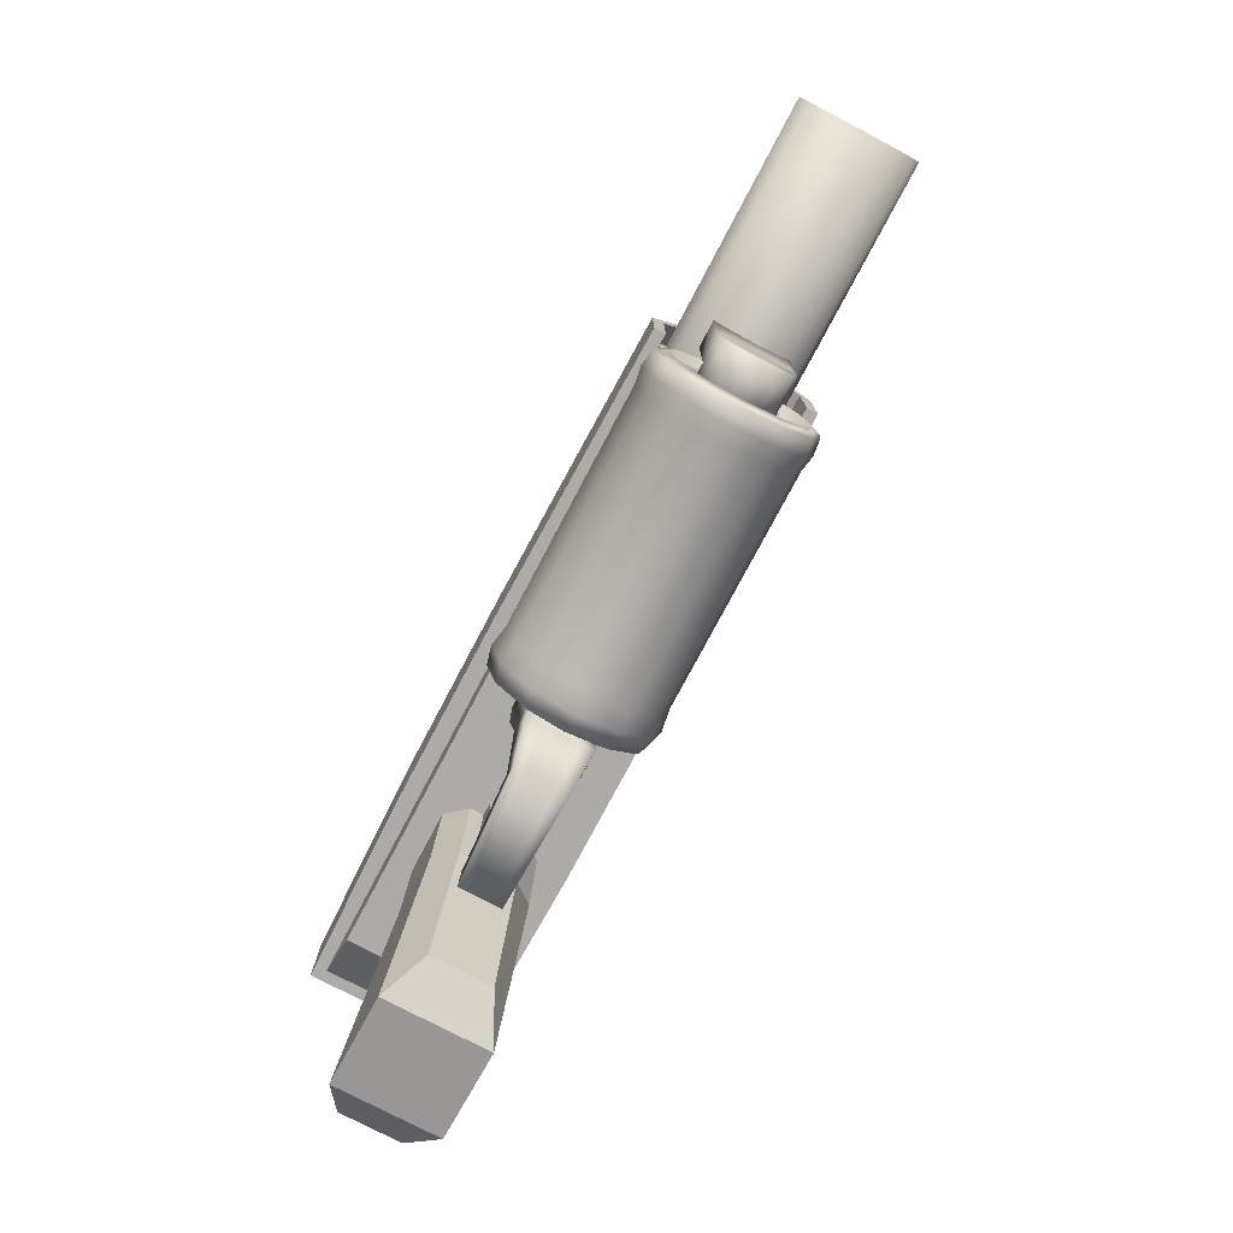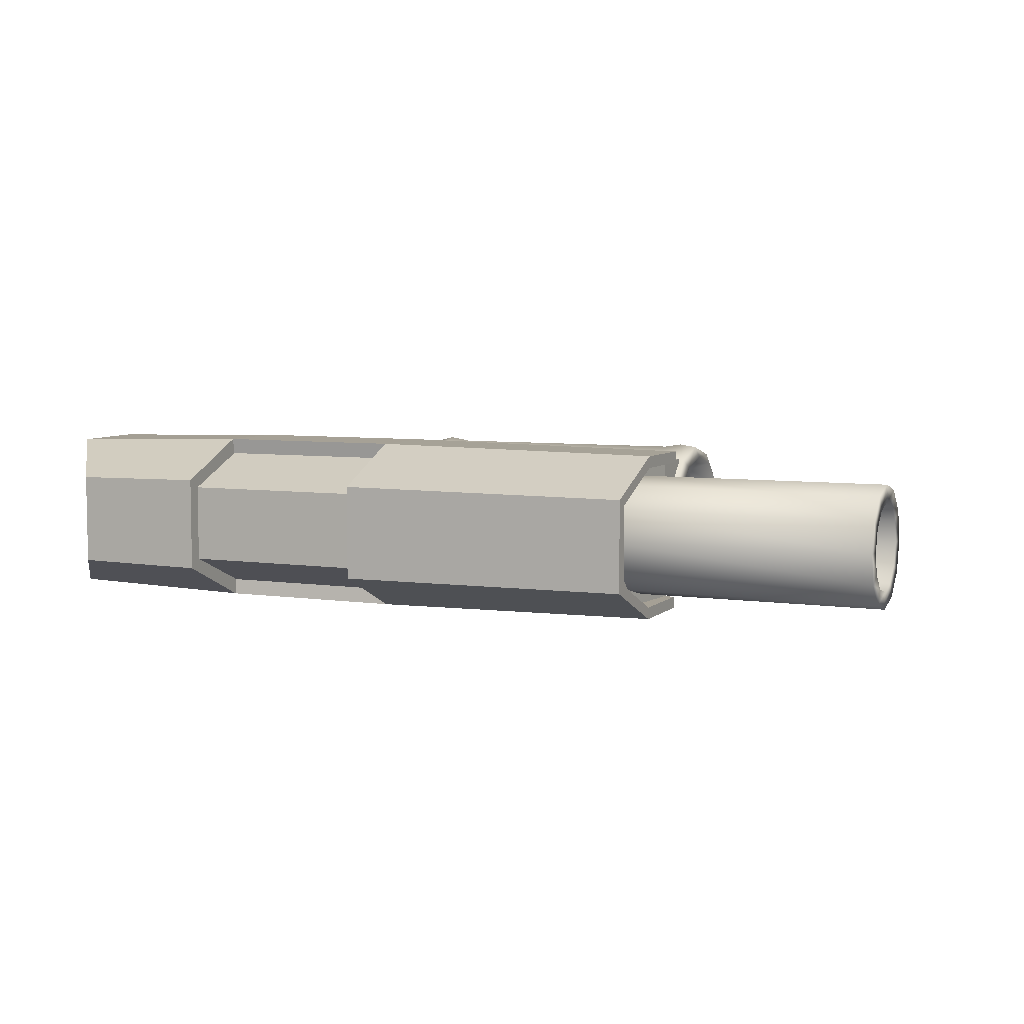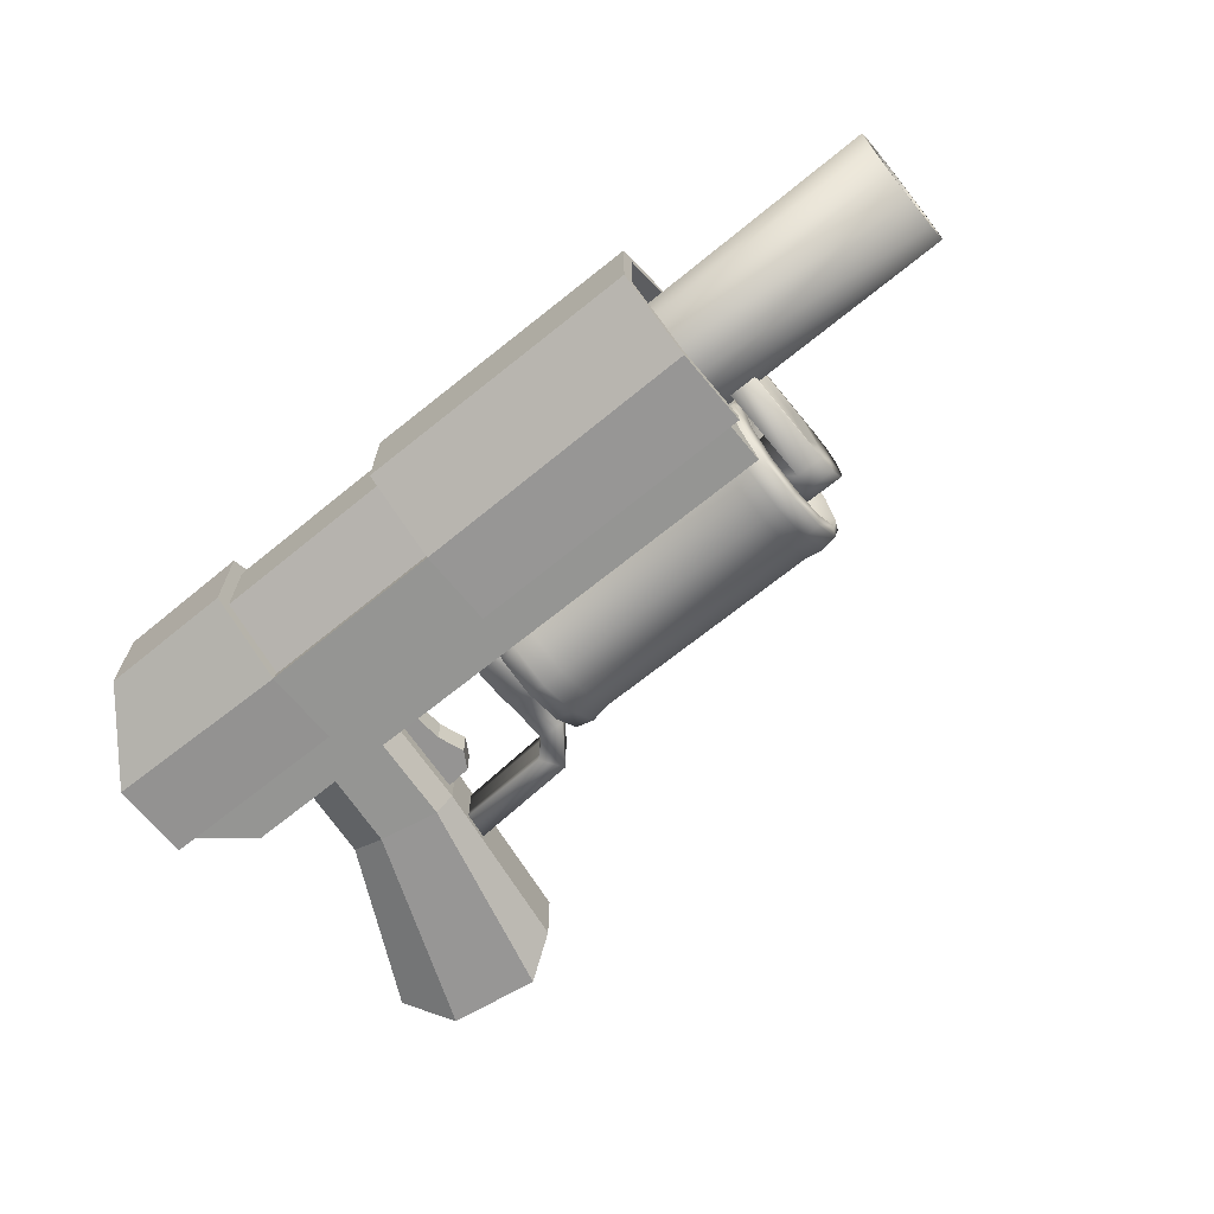
<metadata>
{"format":"obj","ext":"obj","renderer":"f3d","projection":"perspective","resolution":1024,"background":"white","views":[{"elev":-76.3,"azim":-117.8,"up":"+Y"},{"elev":6.1,"azim":-156.0,"up":"+Z"},{"elev":-67.3,"azim":-140.7,"up":"+Z"}]}
</metadata>
<code>
o Gun_final.002
v 0.1804 0.1504 0.07556
v 0.2818 0.0876 0.1298
v 0.1536 0.6124 0.1221
v 0.1136 0.6051 0.07106
v 0.08901 0.8827 0.07106
v 0.1296 0.8827 0.1221
v 0.2848 0.8877 0.1221
v 0.3797 0.8827 0.07106
v 0.3108 0.642 0.1221
v 0.405 0.6445 0.07106
v 0.5135 0.122 0.1298
v 0.612 0.2289 0.07556
v 0.1804 0.1504 -0.07556
v 0.2818 0.0876 -0.1298
v 0.1536 0.6124 -0.1221
v 0.1136 0.6051 -0.07106
v 0.08901 0.8827 -0.07106
v 0.1296 0.8827 -0.1221
v 0.2848 0.8877 -0.1221
v 0.3797 0.8827 -0.07106
v 0.3108 0.642 -0.1221
v 0.405 0.6445 -0.07106
v 0.5135 0.122 -0.1298
v 0.612 0.2289 -0.07556
v -0.2506 0.6537 -0.151
v -0.2506 0.5898 -0.0872
v -0.2506 0.5665 -0
v -0.2506 0.5898 0.0872
v -0.2506 0.6537 0.151
v -0.2506 0.7409 0.1744
v -0.2506 0.8281 0.151
v -0.2506 0.8919 0.0872
v -0.2506 0.9153 0
v -0.2506 0.8919 -0.0872
v -0.2506 0.8281 -0.151
v -0.2506 0.7409 -0.1744
v -0.2589 0.7409 -0.2018
v -0.2589 0.8418 -0.1748
v -0.2589 0.9157 -0.1009
v -0.2589 0.9427 0
v -0.2589 0.9157 0.1009
v -0.2589 0.8418 0.1748
v -0.2589 0.7409 0.2018
v -0.2589 0.64 0.1748
v -0.2589 0.5661 0.1009
v -0.2589 0.539 -0
v -0.2589 0.5661 -0.1009
v -0.2589 0.64 -0.1748
v -0.3051 0.6342 -0.1848
v -0.3051 0.5561 -0.1067
v -0.3051 0.5275 -0
v -0.3051 0.5561 0.1067
v -0.3051 0.6342 0.1848
v -0.3051 0.7409 0.2134
v -0.3051 0.8476 0.1848
v -0.3051 0.9256 0.1067
v -0.3051 0.9542 0
v -0.3051 0.9256 -0.1067
v -0.3051 0.8476 -0.1848
v -0.3051 0.7409 -0.2134
v -0.3582 0.7409 -0.2043
v -0.9647 0.7409 -0.2043
v -0.3582 0.843 -0.1769
v -0.9647 0.843 -0.1769
v -0.3582 0.9178 -0.1021
v -0.9647 0.9178 -0.1021
v -0.3582 0.9452 0
v -0.9647 0.9452 -0
v -0.3582 0.9178 0.1021
v -0.9647 0.9178 0.1021
v -0.3582 0.843 0.1769
v -0.9647 0.843 0.1769
v -0.3582 0.7409 0.2043
v -0.9647 0.7409 0.2043
v -0.3582 0.6387 0.1769
v -0.9647 0.6387 0.1769
v -0.3582 0.564 0.1021
v -0.9647 0.564 0.1021
v -0.3582 0.5366 -0
v -0.9647 0.5366 -0
v -0.3582 0.564 -0.1021
v -0.9647 0.564 -0.1021
v -0.3582 0.6387 -0.1769
v -0.9647 0.6387 -0.1769
v -1.007 0.8466 -0.1832
v -1.007 0.7409 -0.2115
v -1.007 0.9241 -0.1058
v -1.007 0.9524 -0
v -1.007 0.9241 0.1058
v -1.007 0.8466 0.1832
v -1.007 0.7409 0.2115
v -1.007 0.6351 0.1832
v -1.007 0.5577 0.1058
v -1.007 0.5293 -0
v -1.007 0.5577 -0.1058
v -1.007 0.6351 -0.1832
v -1.051 0.8434 -0.1776
v -1.051 0.7409 -0.2051
v -1.051 0.9185 -0.1026
v -1.051 0.946 -0
v -1.051 0.9185 0.1026
v -1.051 0.8434 0.1776
v -1.051 0.7409 0.2051
v -1.051 0.6383 0.1776
v -1.051 0.5632 0.1026
v -1.051 0.5358 -0
v -1.051 0.5632 -0.1026
v -1.051 0.6383 -0.1776
v -1.062 0.8302 -0.1547
v -1.062 0.7409 -0.1786
v -1.062 0.8956 -0.08932
v -1.062 0.9195 -0
v -1.062 0.8956 0.08932
v -1.062 0.8302 0.1547
v -1.062 0.7409 0.1786
v -1.062 0.6516 0.1547
v -1.062 0.5862 0.08932
v -1.062 0.5622 -0
v -1.062 0.5862 -0.08932
v -1.062 0.6516 -0.1547
v -1.007 0.819 -0.1353
v -1.007 0.7409 -0.1562
v -1.007 0.8761 -0.0781
v -1.007 0.8971 -0
v -1.007 0.8761 0.0781
v -1.007 0.819 0.1353
v -1.007 0.7409 0.1562
v -1.007 0.6628 0.1353
v -1.007 0.6056 0.0781
v -1.007 0.5847 -0
v -1.007 0.6056 -0.0781
v -1.007 0.6628 -0.1353
v -1.007 0.819 -0
v -1.007 0.7409 -0
v -1.007 0.6628 -0
v 0.06192 0.9344 -0.03749
v 0.04632 0.7393 -0.03749
v 0.06192 0.9344 0.03749
v 0.04632 0.7393 0.03749
v 0.175 0.9163 0.03792
v 0.175 0.9163 -0.03705
v 0.1802 0.7218 0.03792
v 0.172 0.6147 0.03792
v 0.172 0.6147 -0.03705
v 0.1802 0.7218 -0.03705
v 0.02135 0.6709 -0.03749
v 0.04837 0.6249 -0.03733
v 0.04837 0.6249 0.03765
v 0.02135 0.6709 0.03749
v -1.041 0.8543 0.18
v -1.041 0.8543 -0.18
v -0.3072 0.9653 0.18
v 0.1781 0.9653 0.18
v -1.004 0.7885 -0.08388
v -1.004 0.7401 -0.09685
v -1.004 0.824 -0.04843
v -1.004 0.8369 -0
v -1.004 0.824 0.04843
v -1.004 0.7885 0.08388
v -1.004 0.7401 0.09685
v -1.004 0.6917 0.08388
v -1.004 0.6562 0.04843
v -1.004 0.6432 -0
v -1.004 0.6562 -0.04843
v -1.004 0.6917 -0.08388
v -1.004 0.7885 -0
v -1.004 0.7401 -0
v -1.004 0.6917 -0
v -1.144 0.7885 -0.08388
v -1.144 0.7401 -0.09685
v -1.144 0.824 -0.04843
v -1.144 0.8369 -0
v -1.144 0.824 0.04843
v -1.144 0.7885 0.08388
v -1.144 0.7401 0.09685
v -1.144 0.6917 0.08388
v -1.144 0.6562 0.04843
v -1.144 0.6432 -0
v -1.144 0.6562 -0.04843
v -1.144 0.6917 -0.08388
v -1.144 0.7401 -0
v -1.144 0.7885 -0
v -1.144 0.6917 -0
v -1.074 0.6917 -0.08388
v -1.074 0.7401 -0.09685
v -1.074 0.7885 -0.08388
v -1.074 0.824 -0.04843
v -1.074 0.6562 0.04843
v -1.074 0.6432 -0
v -1.074 0.7885 0.08388
v -1.074 0.7401 0.09685
v -1.074 0.8369 -0
v -1.074 0.6562 -0.04843
v -1.074 0.6917 0.08388
v -1.074 0.824 0.04843
v -1.144 1.063 -0.08388
v -1.144 1.063 -0.09685
v -1.144 1.063 -0.04843
v -1.144 1.063 -0
v -1.144 1.063 0.04843
v -1.144 1.063 0.08388
v -1.144 1.063 0.09685
v -1.074 1.063 -0.08388
v -1.074 1.063 0.08388
v -1.074 1.063 -0.09685
v -1.074 1.063 -0.04843
v -1.074 1.063 0.09685
v -1.074 1.063 -0
v -1.074 1.063 0.04843
v -0.3064 0.7885 -0.08388
v -0.3064 0.7401 -0.09685
v -0.3064 0.824 -0.04843
v -0.3064 0.8369 -0
v -0.3064 0.824 0.04843
v -0.3064 0.7885 0.08388
v -0.3064 0.7401 0.09685
v -0.3064 0.6917 0.08388
v -0.3064 0.6562 0.04843
v -0.3064 0.6432 -0
v -0.3064 0.6562 -0.04843
v -0.3064 0.6917 -0.08388
v -0.3064 0.7885 -0
v -0.3064 0.7401 -0
v -0.3064 0.6917 -0
v -0.1667 0.7885 -0.08388
v -0.1667 0.7401 -0.09685
v -0.1667 0.824 -0.04843
v -0.1667 0.8369 -0
v -0.1667 0.824 0.04843
v -0.1667 0.7885 0.08388
v -0.1667 0.7401 0.09685
v -0.1667 0.6917 0.08388
v -0.1667 0.6562 0.04843
v -0.1667 0.6432 -0
v -0.1667 0.6562 -0.04843
v -0.1667 0.6917 -0.08388
v -0.1667 0.7401 -0
v -0.1667 0.7401 -0
v 0.1781 0.9653 -0.18
v -0.2365 0.6917 -0.08388
v -0.2365 0.7401 -0.09685
v -0.2365 0.7885 -0.08388
v -0.2365 0.824 -0.04843
v -0.2365 0.6562 0.04843
v -0.2365 0.6432 -0
v -0.2365 0.7885 0.08388
v -0.2365 0.7401 0.09685
v -0.2365 0.8369 -0
v -0.2365 0.6562 -0.04843
v -0.2365 0.6917 0.08388
v -0.2365 0.824 0.04843
v -0.1667 1.063 -0.08388
v -0.1667 1.063 -0.09685
v -0.1667 1.063 -0.04843
v -0.1667 1.063 -0
v -0.1667 1.063 0.04843
v -0.1667 1.063 0.08388
v -0.1667 1.063 0.09685
v -0.2365 1.063 -0.08388
v -0.2365 1.063 0.08388
v -0.2365 1.063 -0.09685
v -0.2365 1.063 -0.04843
v -0.2365 1.063 0.09685
v -0.2365 1.063 -0
v -0.2365 1.063 0.04843
v -0.2749 0.6819 -0.1022
v -0.2749 0.6387 -0.05901
v -0.2749 0.6229 -0
v -0.2749 0.6387 0.05901
v -0.2749 0.6819 0.1022
v -0.2749 0.7409 0.118
v -0.2749 0.7999 0.1022
v -0.2749 0.8431 0.05901
v -0.2749 0.8589 0
v -0.2749 0.8431 -0.05901
v -0.2749 0.7999 -0.1022
v -0.2749 0.7409 -0.118
v -0.2695 0.7409 -0
v 0.1781 0.8543 -0.18
v -0.3072 0.8543 -0.18
v -0.3072 1.345 -0.09867
v 0.1781 1.345 -0.09867
v -0.3072 0.8543 0.18
v 0.1781 0.8543 0.18
v 0.1781 1.345 0.09867
v -0.3072 1.345 0.09867
v 0.1781 1.158 0.18
v -0.3072 1.158 0.18
v -0.3072 1.158 -0.18
v 0.1781 1.158 -0.18
v 0.5125 0.8543 0.18
v 0.6494 0.9653 0.18
v 0.6494 0.9653 -0.18
v 0.5125 0.8543 -0.18
v -1.041 0.9653 0.18
v -0.1667 0.5906 0.04843
v -0.1667 0.5916 0.08388
v -0.1667 0.5902 -0
v -0.1667 0.5906 -0.04843
v -0.1667 0.5916 -0.08388
v -0.2365 0.5916 -0.08388
v -0.2365 0.5906 0.04843
v -0.2365 0.5902 -0
v -0.2365 0.5906 -0.04843
v -0.2365 0.5916 0.08388
v -0.116 0.5428 0.03915
v -0.1169 0.5434 0.0678
v -0.1157 0.5426 -0
v -0.116 0.5428 -0.03915
v -0.1169 0.5434 -0.0678
v -0.1561 0.4856 -0.0678
v -0.1552 0.485 0.03915
v -0.1549 0.4847 -0
v -0.1552 0.485 -0.03915
v -0.1561 0.4856 0.0678
v 0.1536 0.5297 0.0307
v 0.1526 0.5296 0.05317
v 0.154 0.5297 -0
v 0.1536 0.5297 -0.0307
v 0.1526 0.5296 -0.05317
v 0.1566 0.4599 -0.05317
v 0.1577 0.4599 0.0307
v 0.1581 0.46 -0
v 0.1577 0.4599 -0.0307
v 0.1566 0.4599 0.05317
v -0.3072 0.9653 -0.18
v -1.041 0.9653 -0.18
v -0.9557 1.185 -0.1338
v -0.9557 1.107 -0.1545
v -0.9557 1.241 -0.07726
v -0.9557 1.262 -0
v -0.9557 1.241 0.07726
v -0.9557 1.185 0.1338
v -0.9557 1.107 0.1545
v -0.9557 1.03 0.1338
v -0.9557 0.9735 0.07726
v -0.9557 0.9528 -0
v -0.9557 0.9735 -0.07726
v -0.9557 1.03 -0.1338
v -1.663 1.185 -0.1338
v -1.663 1.107 -0.1545
v -1.663 1.241 -0.07726
v -1.663 1.262 -0
v -1.663 1.241 0.07726
v -1.663 1.185 0.1338
v -1.663 1.107 0.1545
v -1.663 1.03 0.1338
v -1.663 0.9735 0.07726
v -1.663 0.9528 -0
v -1.663 0.9735 -0.07726
v -1.663 1.03 -0.1338
v -1.663 1.163 -0.09637
v -1.663 1.107 -0.1113
v -1.663 1.204 -0.05564
v -1.663 1.219 -0
v -1.663 1.204 0.05564
v -1.663 1.163 0.09637
v -1.663 1.107 0.1113
v -1.663 1.052 0.09637
v -1.663 1.011 0.05564
v -1.663 0.9961 -0
v -1.663 1.011 -0.05564
v -1.663 1.052 -0.09637
v -1.518 1.107 -0
v -1.518 1.052 -0.09637
v -1.518 1.011 -0.05564
v -1.518 0.9961 -0
v -1.518 1.011 0.05564
v -1.518 1.052 0.09637
v -1.518 1.107 0.1113
v -1.518 1.163 0.09637
v -1.518 1.204 0.05564
v -1.518 1.219 -0
v -1.518 1.204 -0.05564
v -1.518 1.107 -0.1113
v -1.518 1.163 -0.09637
v -1.068 1.164 0.2097
v -1.065 1.372 0.1164
v -1.065 1.372 -0.1164
v -0.3072 1.163 0.2202
v -0.3072 0.9653 0.2206
v 0.1781 0.9653 0.2206
v 0.678 0.9653 0.2087
v -0.3072 1.379 0.1209
v 0.678 0.9653 -0.2087
v 0.1781 0.9653 -0.2206
v -1.068 1.164 -0.2097
v -1.07 0.9653 -0.2087
v -0.3072 1.163 -0.2202
v -0.3072 0.9653 -0.2206
v 0.1781 1.163 -0.2202
v 0.1781 1.163 0.2202
v -0.3072 1.379 -0.1209
v 0.1781 1.379 -0.1209
v 0.1781 1.379 0.1209
v -1.07 0.9653 0.2087
v 0.6772 1.17 0.2068
v 0.6772 1.17 -0.2068
v 0.526 1.378 -0.1171
v 0.526 1.378 0.1171
v -1.068 1.165 0.1797
v -1.066 1.343 0.09977
v -1.066 1.343 -0.09977
v -1.068 1.165 -0.1797
v -1.07 0.9653 -0.1794
v -1.07 0.9653 0.1801
v -1.019 1.165 0.1797
v -1.017 1.343 0.09977
v -1.017 1.343 -0.09977
v -1.019 1.165 -0.1797
g Gun_final.002_Primary_Color
f 286 281 393 384
f 290 282 394 391
f 292 293 385 383
f 282 285 395 394
f 289 290 391 389
f 295 152 381 396
f 288 286 384 380
f 153 292 383 382
f 239 326 390 386
f 293 239 386 385
f 152 153 382 381
f 326 327 388 390
f 281 289 389 393
f 285 287 392 395
f 287 288 380 392
f 378 379 403 402
f 391 394 399 398
f 380 384 378 377
f 393 379 378 384
f 397 400 395 392
f 387 379 393 389
f 399 400 397 398
f 399 394 395 400
f 385 398 397 383
f 382 383 397 392
f 381 382 392 380
f 396 381 380 377
f 385 386 391 398
f 390 388 387 389
f 386 390 389 391
f 387 388 405 404
f 406 401 407 295
f 401 402 408 407
f 379 387 404 403
f 396 377 401 406
f 377 378 402 401
f 402 403 409 408
f 403 404 410 409
f 404 405 327 410
f 405 388 327
f 406 295 396
g Gun_final.002_Secondary_Color
f 2 11 9 3
f 6 3 9 7
f 22 20 8 10
f 24 22 10 12
f 2 1 13 14
f 2 3 4 1
f 3 6 5 4
f 7 9 10 8
f 9 11 12 10
f 17 16 4 5
f 14 15 21 23
f 18 19 21 15
f 12 11 23 24
f 14 13 16 15
f 15 16 17 18
f 19 20 22 21
f 21 22 24 23
f 16 13 1 4
f 2 14 23 11
f 279 239 293 294
f 151 280 283 150
f 151 327 326 280
f 284 153 152 283
f 279 284 283 280
f 279 294 291 284
f 280 326 239 279
f 283 152 295 150
f 291 292 153 284
f 150 295 327 151
f 291 294 293 292
f 407 408 409 410
f 327 295 407 410
g Gun_final.002_Tertiary_Color
f 46 47 26 27
f 42 43 30 31
f 41 42 31 32
f 47 48 25 26
f 39 40 33 34
f 56 55 42 41
f 67 69 56 57
f 51 50 47 46
f 59 58 39 38
f 37 38 35 36
f 49 60 37 48
f 58 57 40 39
f 57 56 41 40
f 69 71 55 56
f 75 77 52 53
f 79 81 50 51
f 48 37 36 25
f 52 51 46 45
f 53 52 45 44
f 54 53 44 43
f 60 59 38 37
f 83 61 60 49
f 50 49 48 47
f 73 75 53 54
f 55 54 43 42
f 71 73 54 55
f 43 44 29 30
f 40 41 32 33
f 61 63 59 60
f 77 79 51 52
f 45 46 27 28
f 63 65 58 59
f 65 67 57 58
f 81 83 49 50
f 44 45 28 29
f 38 39 34 35
f 70 68 88 89
f 88 87 99 100
f 62 84 96 86
f 64 62 86 85
f 68 66 87 88
f 84 82 95 96
f 66 64 85 87
f 82 80 94 95
f 80 78 93 94
f 78 76 92 93
f 76 74 91 92
f 74 72 90 91
f 72 70 89 90
f 100 99 111 112
f 95 94 106 107
f 92 91 103 104
f 89 88 100 101
f 96 95 107 108
f 85 86 98 97
f 93 92 104 105
f 90 89 101 102
f 86 96 108 98
f 87 85 97 99
f 94 93 105 106
f 91 90 102 103
f 115 114 126 127
f 107 106 118 119
f 104 103 115 116
f 101 100 112 113
f 108 107 119 120
f 97 98 110 109
f 105 104 116 117
f 102 101 113 114
f 98 108 120 110
f 99 97 109 111
f 106 105 117 118
f 103 102 114 115
f 112 111 123 124
f 119 118 130 131
f 116 115 127 128
f 113 112 124 125
f 120 119 131 132
f 109 110 122 121
f 117 116 128 129
f 114 113 125 126
f 110 120 132 122
f 111 109 121 123
f 118 117 129 130
f 136 137 139 138
f 148 143 142
f 139 142 140 138
f 147 144 143 148
f 137 145 147 146
f 136 141 145 137
f 146 147 148 149
f 139 137 146 149
f 142 139 149 148
f 145 144 147
f 154 156 157 166
f 160 161 168 167
f 159 160 167 166
f 161 162 163 168
f 168 165 155 167
f 157 158 159 166
f 167 155 154 166
f 163 164 165 168
f 169 182 172 171
f 175 181 183 176
f 174 182 181 175
f 176 183 178 177
f 183 181 170 180
f 172 182 174 173
f 181 182 169 170
f 178 183 180 179
f 185 184 180 170
f 192 187 206 208
f 189 188 177 178
f 169 171 198 196
f 170 169 196 197
f 193 189 178 179
f 194 191 175 176
f 195 192 208 209
f 184 193 179 180
f 185 170 197 205
f 188 194 176 177
f 174 175 202 201
f 159 158 195 190
f 162 161 194 188
f 154 155 185 186
f 165 164 193 184
f 158 157 192 195
f 161 160 191 194
f 164 163 189 193
f 157 156 187 192
f 160 159 190 191
f 163 162 188 189
f 156 154 186 187
f 155 165 184 185
f 206 203 196 198
f 207 204 201 202
f 208 206 198 199
f 209 208 199 200
f 203 205 197 196
f 204 209 200 201
f 190 195 209 204
f 171 172 199 198
f 191 190 204 207
f 172 173 200 199
f 186 185 205 203
f 175 191 207 202
f 173 174 201 200
f 187 186 203 206
f 210 222 213 212
f 216 223 224 217
f 215 222 223 216
f 217 224 219 218
f 224 223 211 221
f 213 222 215 214
f 223 222 210 211
f 219 224 221 220
f 225 227 228 238
f 231 232 238 237
f 230 231 237 238
f 232 233 234 238
f 238 236 226 237
f 228 229 230 238
f 237 226 225 238
f 234 235 236 238
f 241 226 236 240
f 248 264 262 243
f 245 303 302 244
f 225 252 254 227
f 226 253 252 225
f 232 297 296 233
f 250 232 231 247
f 251 265 264 248
f 235 299 300 236
f 241 261 253 226
f 250 305 297 232
f 230 257 258 231
f 215 246 251 214
f 218 244 250 217
f 210 242 241 211
f 221 240 249 220
f 214 251 248 213
f 217 250 247 216
f 220 249 245 219
f 213 248 243 212
f 216 247 246 215
f 219 245 244 218
f 212 243 242 210
f 211 241 240 221
f 262 254 252 259
f 263 258 257 260
f 264 255 254 262
f 265 256 255 264
f 259 252 253 261
f 260 257 256 265
f 246 260 265 251
f 227 254 255 228
f 247 263 260 246
f 228 255 256 229
f 242 259 261 241
f 231 258 263 247
f 229 256 257 230
f 243 262 259 242
f 25 36 277 266
f 33 32 273 274
f 27 26 267 268
f 34 33 274 275
f 29 28 269 270
f 32 31 272 273
f 35 34 275 276
f 30 29 270 271
f 28 27 268 269
f 31 30 271 272
f 36 35 276 277
f 26 25 266 267
f 305 315 307 297
f 296 306 308 298
f 304 314 313 303
f 300 310 311 301
f 249 304 303 245
f 233 296 298 234
f 240 301 304 249
f 236 300 301 240
f 234 298 299 235
f 244 302 305 250
f 315 325 317 307
f 306 316 318 308
f 314 324 323 313
f 310 320 321 311
f 303 313 312 302
f 298 308 309 299
f 302 312 315 305
f 299 309 310 300
f 301 311 314 304
f 297 307 306 296
f 323 318 316 322
f 324 319 318 323
f 321 320 319 324
f 322 316 317 325
f 313 323 322 312
f 308 318 319 309
f 312 322 325 315
f 309 319 320 310
f 311 321 324 314
f 307 317 316 306
f 345 344 356 357
f 348 347 359 360
f 340 341 353 352
f 351 350 362 363
f 344 343 355 356
f 347 346 358 359
f 350 349 361 362
f 343 342 354 355
f 329 339 351 341
f 330 328 340 342
f 337 336 348 349
f 334 333 345 346
f 331 330 342 343
f 338 337 349 350
f 335 334 346 347
f 332 331 343 344
f 339 338 350 351
f 328 329 341 340
f 336 335 347 348
f 333 332 344 345
f 360 359 369 368
f 352 353 375 376
f 363 362 366 365
f 356 355 373 372
f 359 358 370 369
f 362 361 367 366
f 355 354 374 373
f 358 357 371 370
f 341 351 363 353
f 342 340 352 354
f 349 348 360 361
f 346 345 357 358
f 365 366 364
f 372 373 364
f 371 372 364
f 375 365 364
f 374 376 364
f 367 368 364
f 370 371 364
f 373 374 364
f 361 360 368 367
f 354 352 376 374
f 353 363 365 375
f 357 356 372 371
f 366 367 364
f 369 370 364
f 376 375 364
f 368 369 364
g Gun_final.002_Emission
f 61 62 64 63
f 63 64 66 65
f 65 66 68 67
f 67 68 70 69
f 69 70 72 71
f 71 72 74 73
f 73 74 76 75
f 75 76 78 77
f 77 78 80 79
f 79 80 82 81
f 81 82 84 83
f 83 84 62 61
f 121 133 124 123
f 127 134 135 128
f 126 133 134 127
f 128 135 130 129
f 135 134 122 132
f 124 133 126 125
f 134 133 121 122
f 130 135 132 131
f 268 267 278
f 272 271 278
f 273 272 278
f 276 275 278
f 266 277 278
f 274 273 278
f 269 268 278
f 267 266 278
f 270 269 278
f 277 276 278
f 275 274 278
f 271 270 278
f 282 281 286 285
f 287 285 286 288
f 289 281 282 290

</code>
